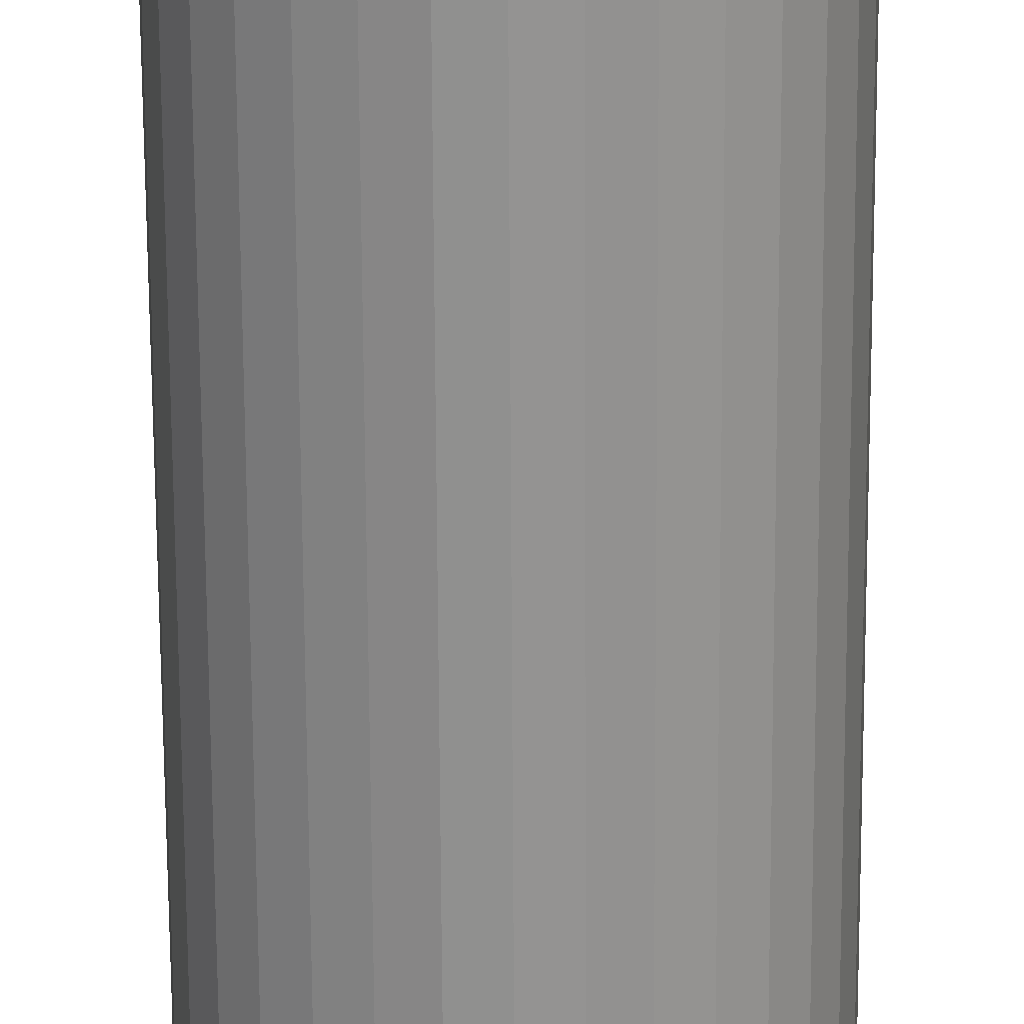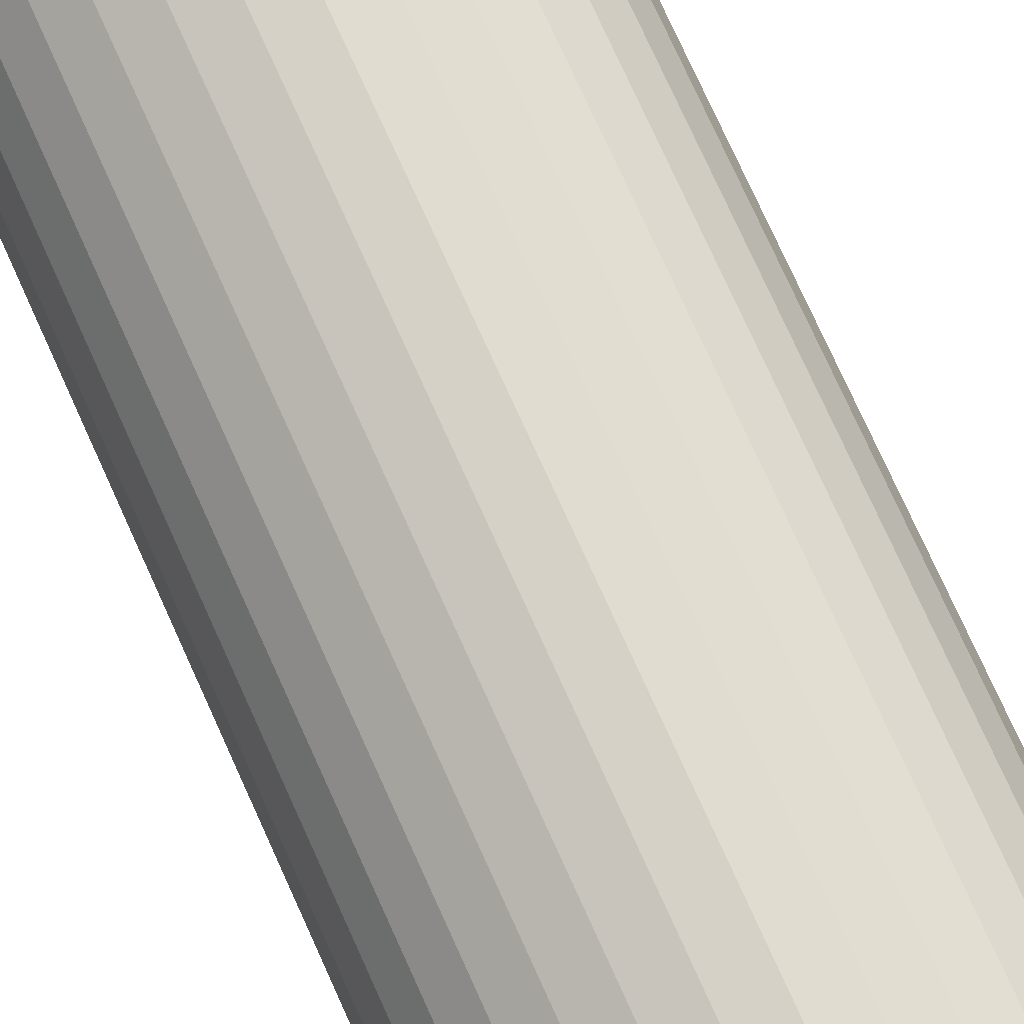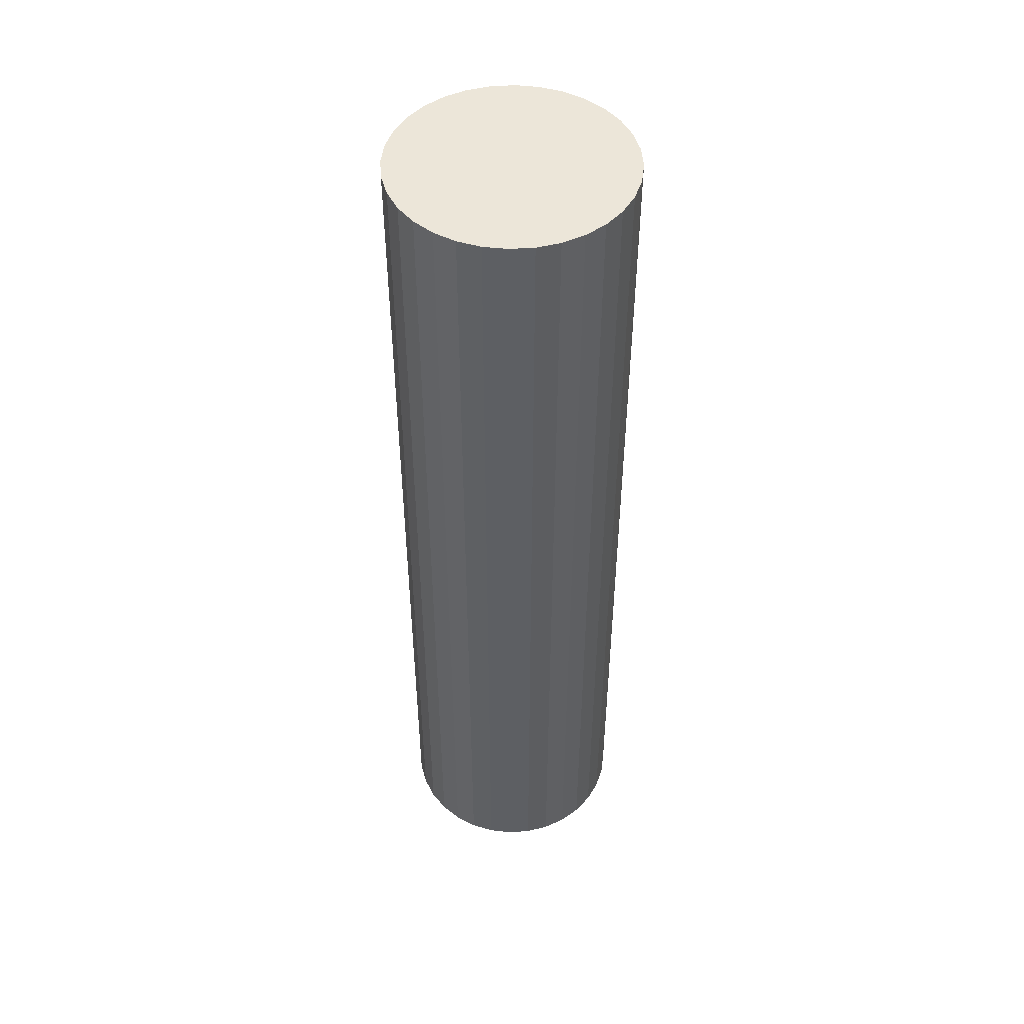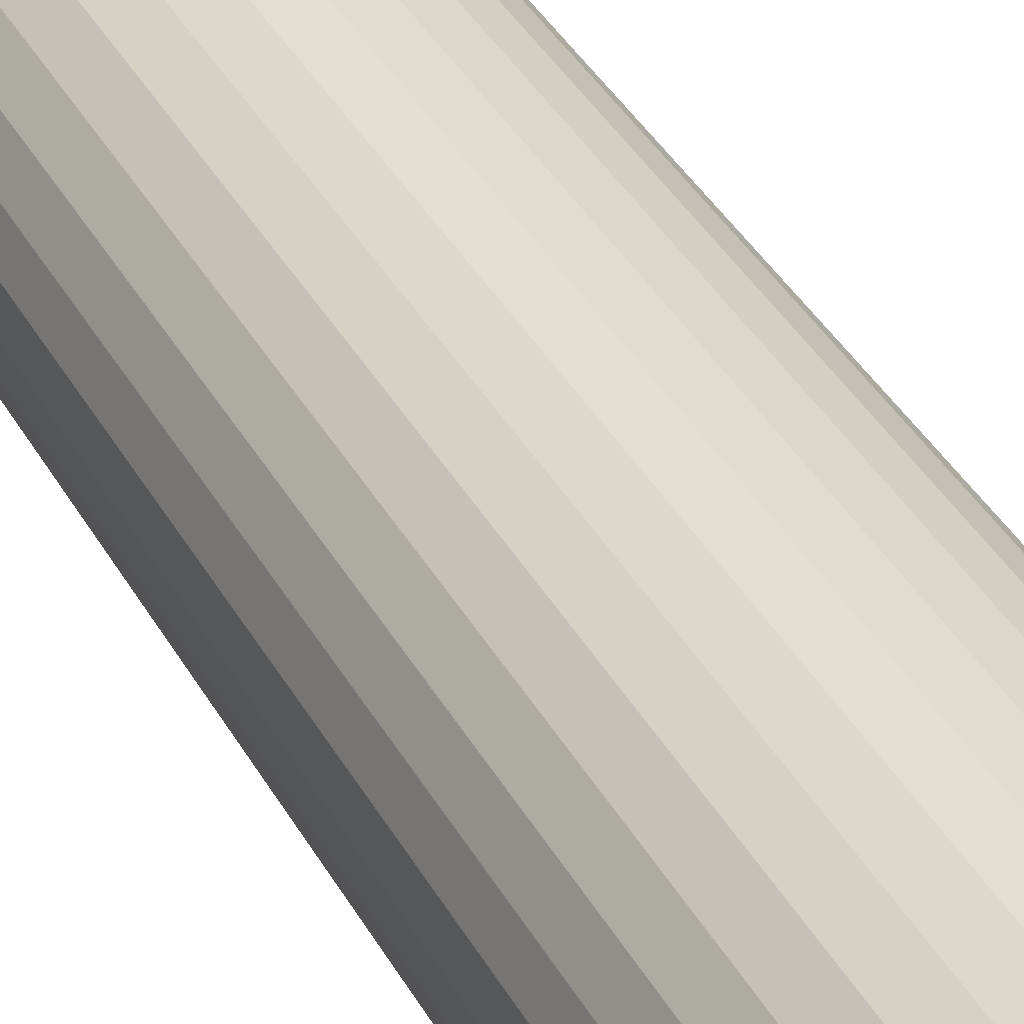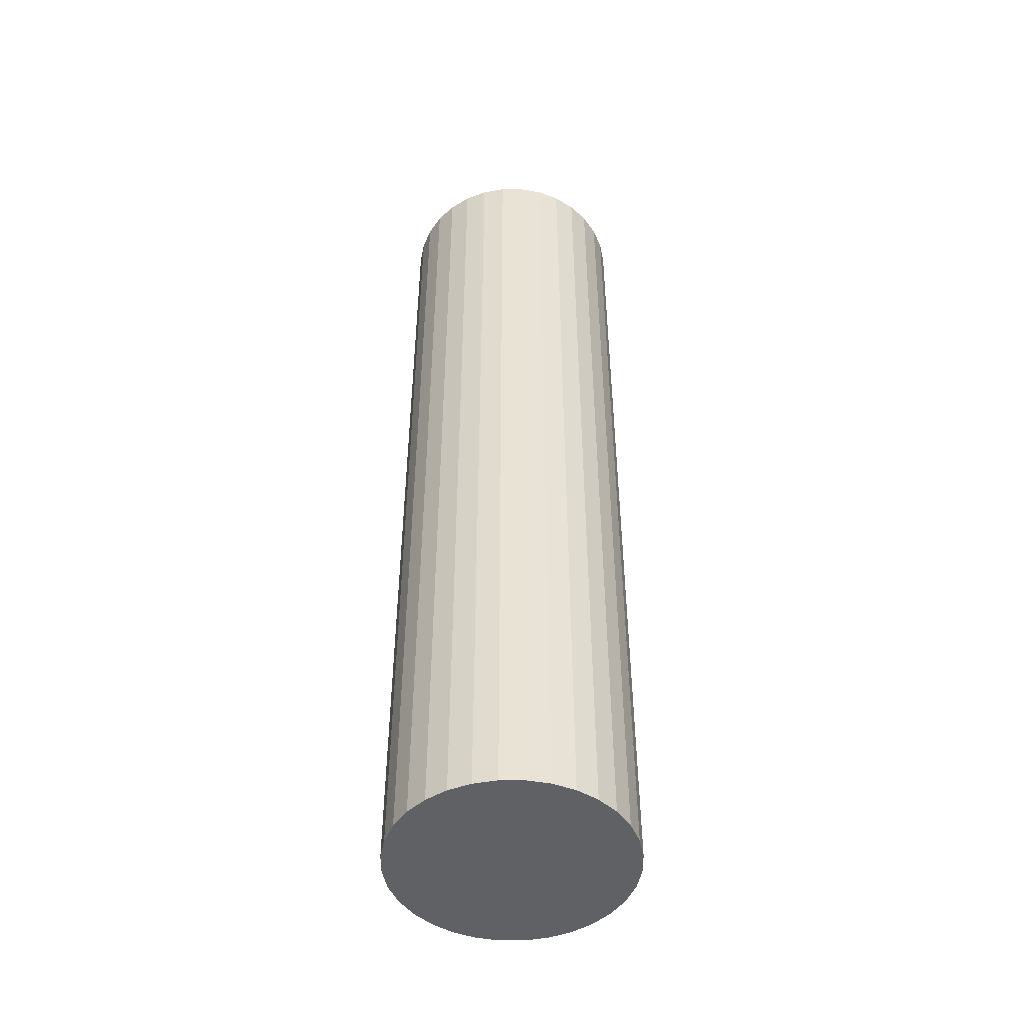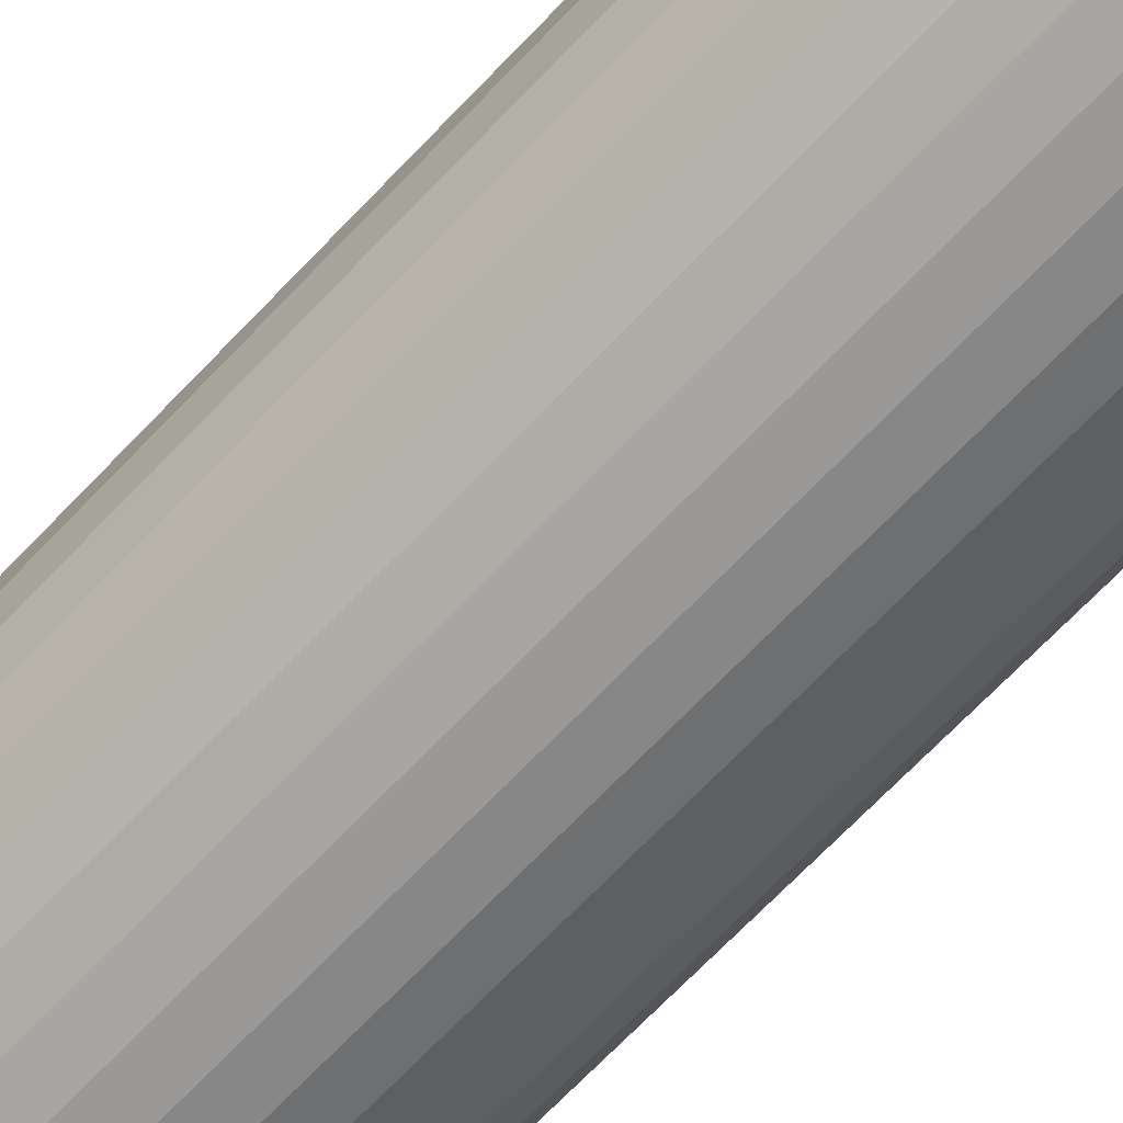
<metadata>
{"format":"obj","ext":"obj","renderer":"f3d","projection":"perspective","resolution":1024,"background":"white","views":[{"elev":-66.4,"azim":0.3,"up":"+Z"},{"elev":72.8,"azim":156.0,"up":"+Z"},{"elev":48.6,"azim":-99.8,"up":"+Y"},{"elev":36.1,"azim":154.9,"up":"+Z"},{"elev":-48.0,"azim":140.7,"up":"+Y"},{"elev":-65.8,"azim":137.1,"up":"+Z"}]}
</metadata>
<code>
o Cylinder
v 0 0 -1
v 0 8 -1
v 0.1951 0 -0.9808
v 0.1951 8 -0.9808
v 0.3827 0 -0.9239
v 0.3827 8 -0.9239
v 0.5556 0 -0.8315
v 0.5556 8 -0.8315
v 0.7071 0 -0.7071
v 0.7071 8 -0.7071
v 0.8315 0 -0.5556
v 0.8315 8 -0.5556
v 0.9239 0 -0.3827
v 0.9239 8 -0.3827
v 0.9808 0 -0.1951
v 0.9808 8 -0.1951
v 1 0 -0
v 1 8 -0
v 0.9808 0 0.1951
v 0.9808 8 0.1951
v 0.9239 0 0.3827
v 0.9239 8 0.3827
v 0.8315 0 0.5556
v 0.8315 8 0.5556
v 0.7071 0 0.7071
v 0.7071 8 0.7071
v 0.5556 0 0.8315
v 0.5556 8 0.8315
v 0.3827 0 0.9239
v 0.3827 8 0.9239
v 0.1951 0 0.9808
v 0.1951 8 0.9808
v -0 0 1
v -0 8 1
v -0.1951 0 0.9808
v -0.1951 8 0.9808
v -0.3827 0 0.9239
v -0.3827 8 0.9239
v -0.5556 0 0.8315
v -0.5556 8 0.8315
v -0.7071 0 0.7071
v -0.7071 8 0.7071
v -0.8315 0 0.5556
v -0.8315 8 0.5556
v -0.9239 0 0.3827
v -0.9239 8 0.3827
v -0.9808 0 0.1951
v -0.9808 8 0.1951
v -1 0 -1e-06
v -1 8 -1e-06
v -0.9808 0 -0.1951
v -0.9808 8 -0.1951
v -0.9239 0 -0.3827
v -0.9239 8 -0.3827
v -0.8315 0 -0.5556
v -0.8315 8 -0.5556
v -0.7071 0 -0.7071
v -0.7071 8 -0.7071
v -0.5556 0 -0.8315
v -0.5556 8 -0.8315
v -0.3827 0 -0.9239
v -0.3827 8 -0.9239
v -0.1951 0 -0.9808
v -0.1951 8 -0.9808
f 1 2 4 3
f 3 4 6 5
f 5 6 8 7
f 7 8 10 9
f 9 10 12 11
f 11 12 14 13
f 13 14 16 15
f 15 16 18 17
f 17 18 20 19
f 19 20 22 21
f 21 22 24 23
f 23 24 26 25
f 25 26 28 27
f 27 28 30 29
f 29 30 32 31
f 31 32 34 33
f 33 34 36 35
f 35 36 38 37
f 37 38 40 39
f 39 40 42 41
f 41 42 44 43
f 43 44 46 45
f 45 46 48 47
f 47 48 50 49
f 49 50 52 51
f 51 52 54 53
f 53 54 56 55
f 55 56 58 57
f 57 58 60 59
f 59 60 62 61
f 4 2 64 62 60 58 56 54 52 50 48 46 44 42 40 38 36 34 32 30 28 26 24 22 20 18 16 14 12 10 8 6
f 63 64 2 1
f 61 62 64 63
f 1 3 5 7 9 11 13 15 17 19 21 23 25 27 29 31 33 35 37 39 41 43 45 47 49 51 53 55 57 59 61 63

</code>
